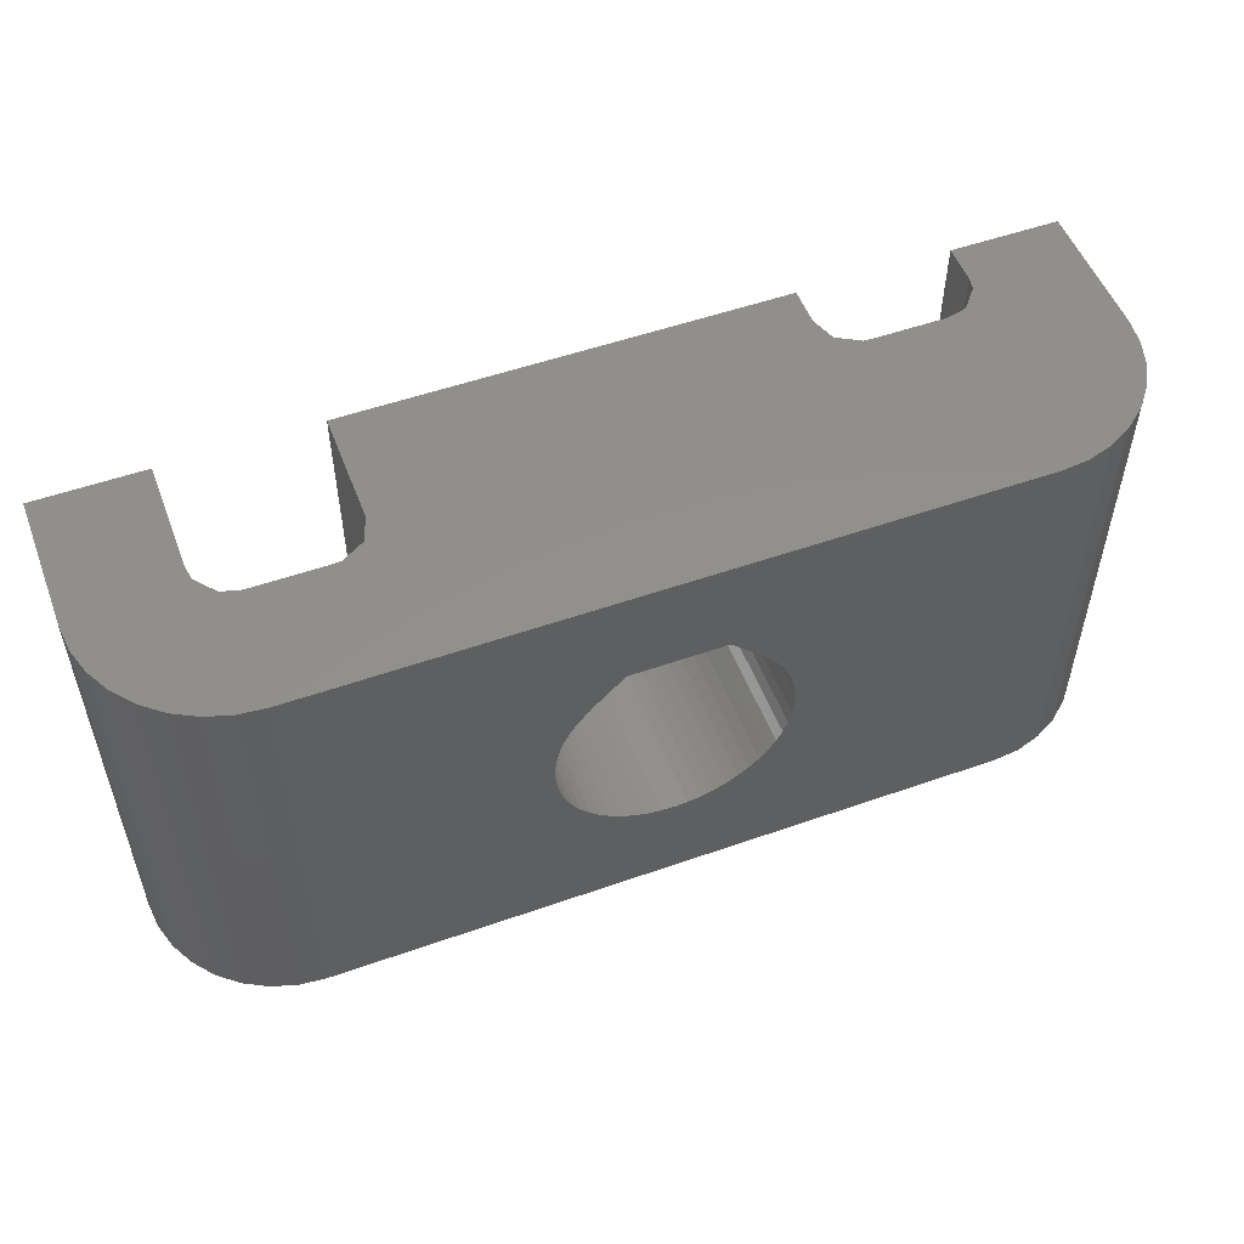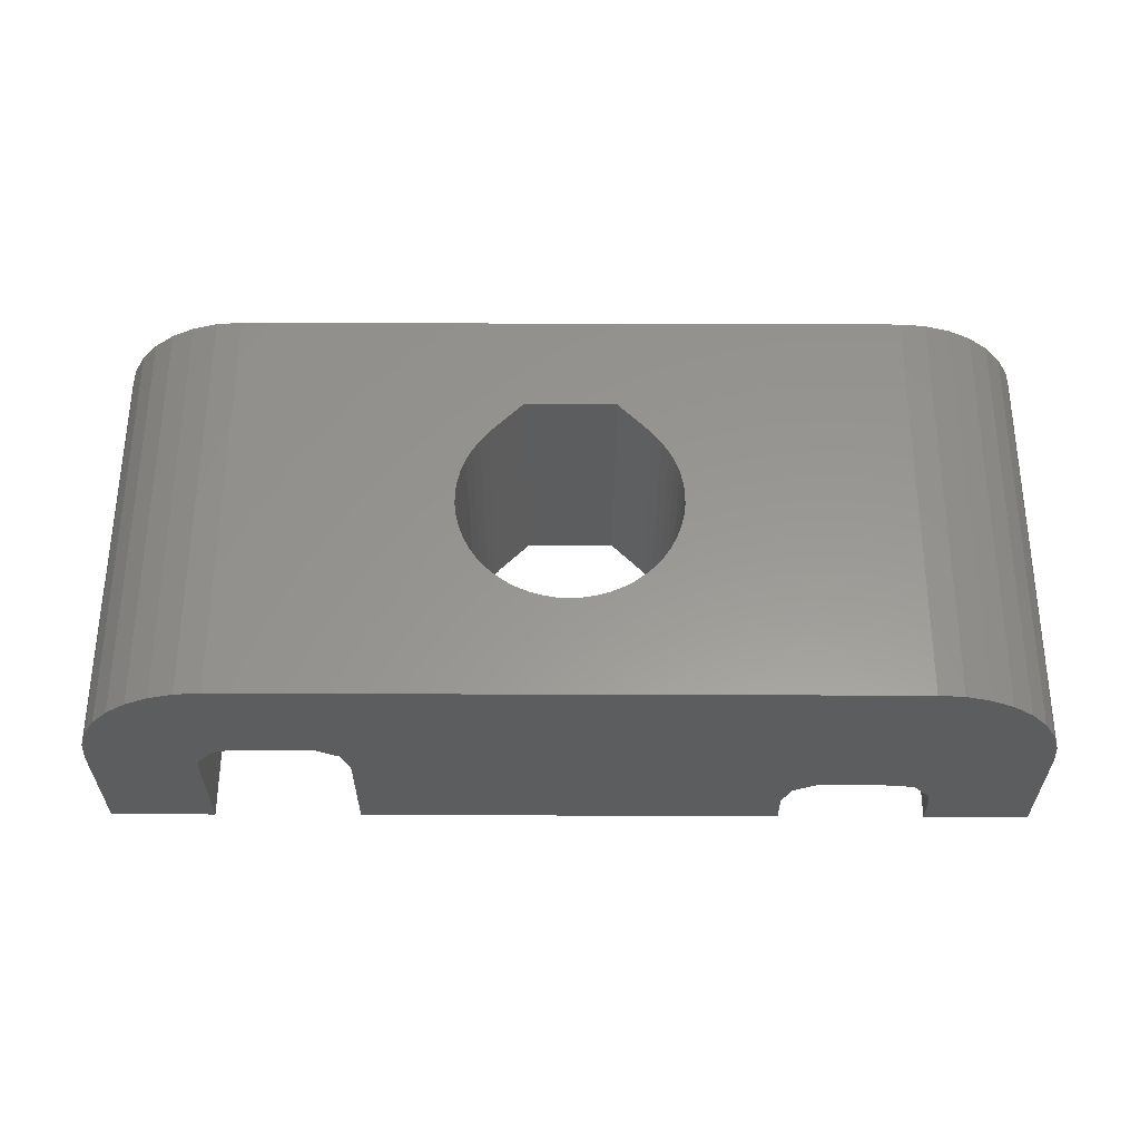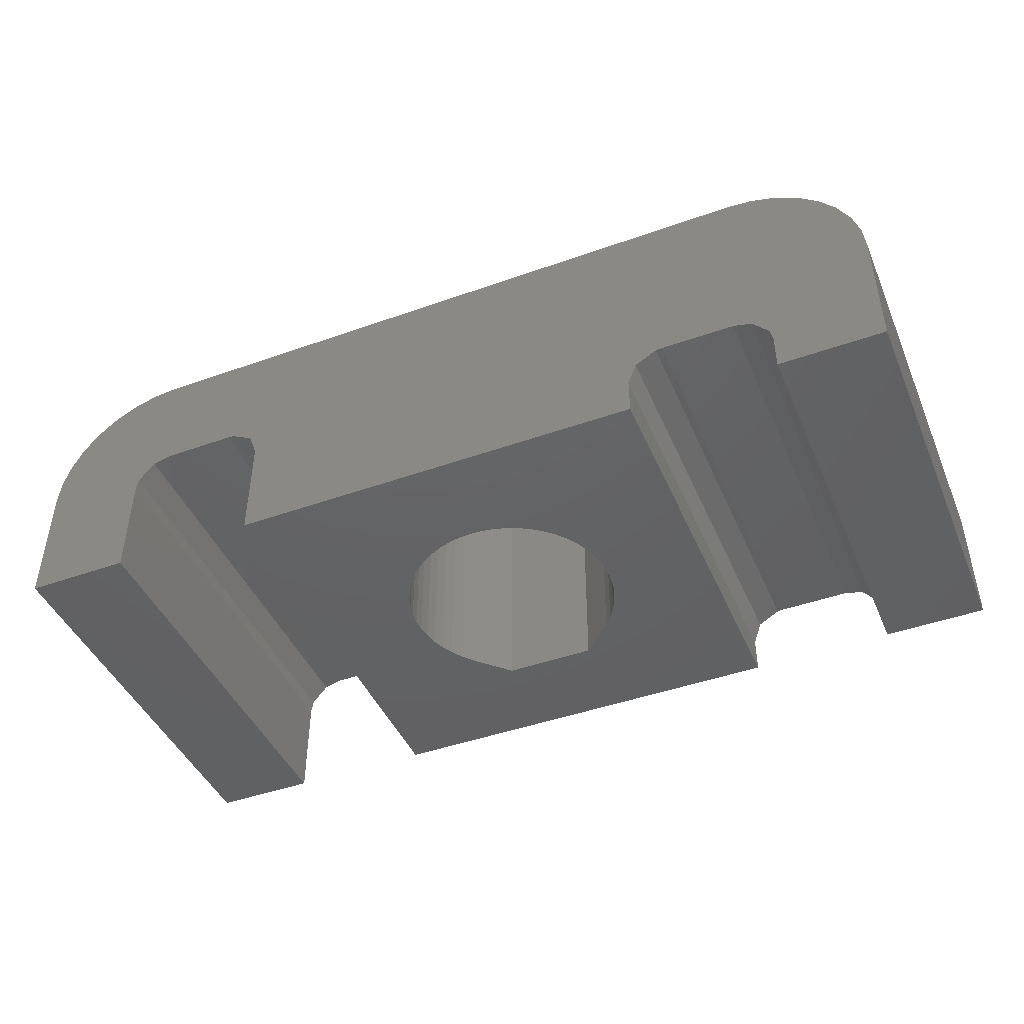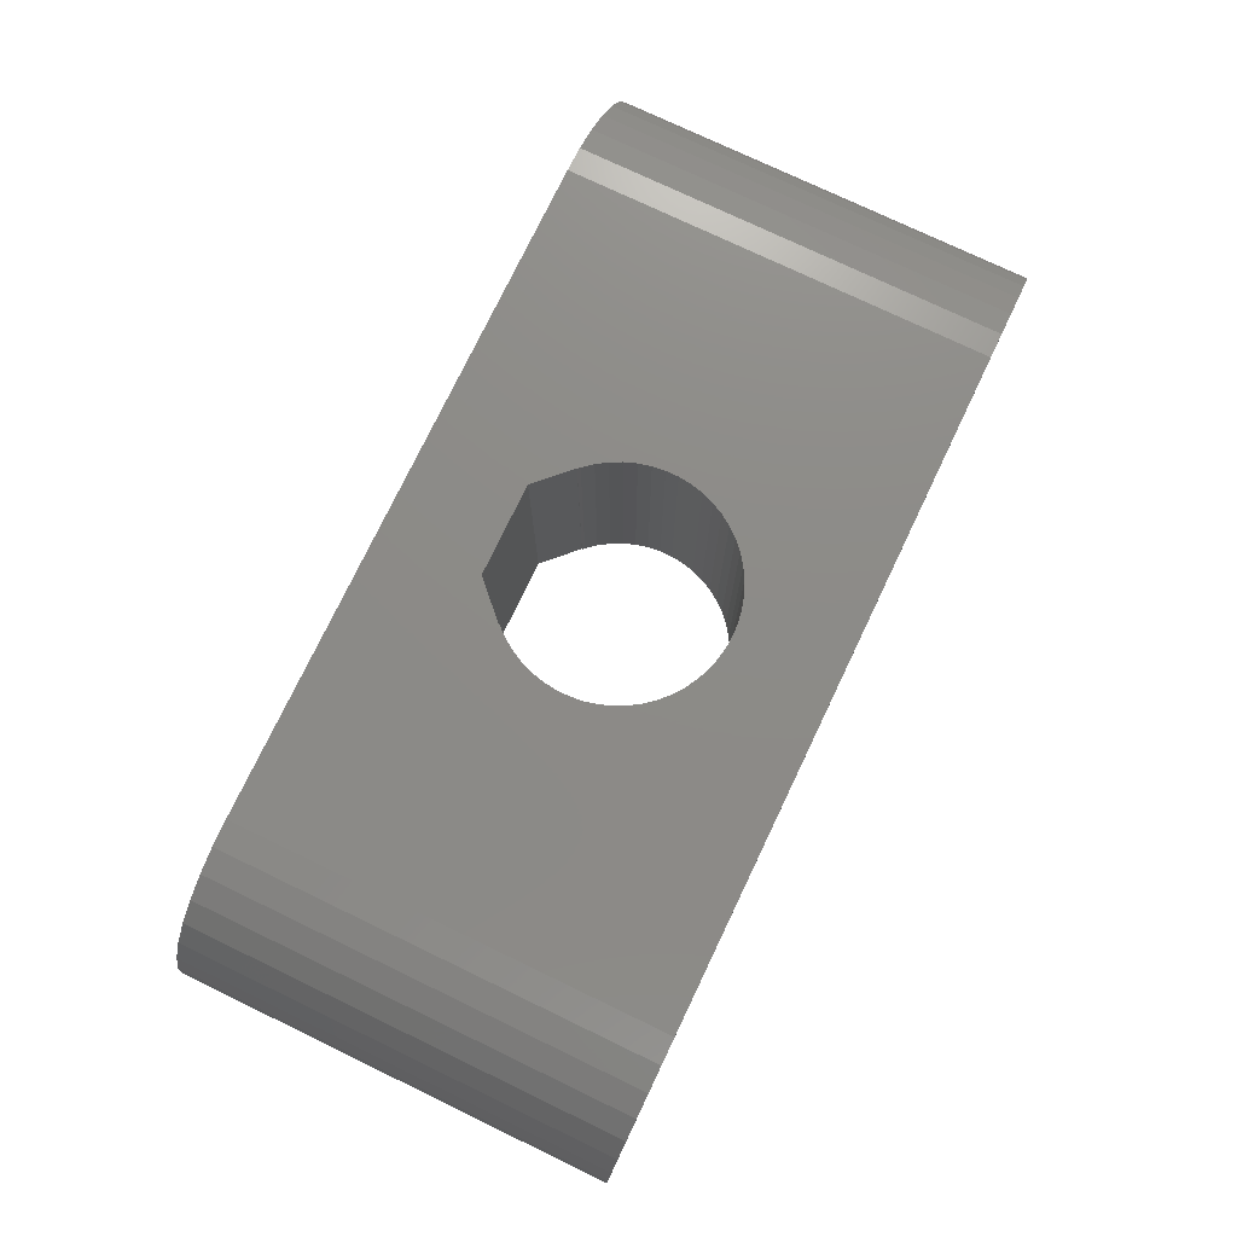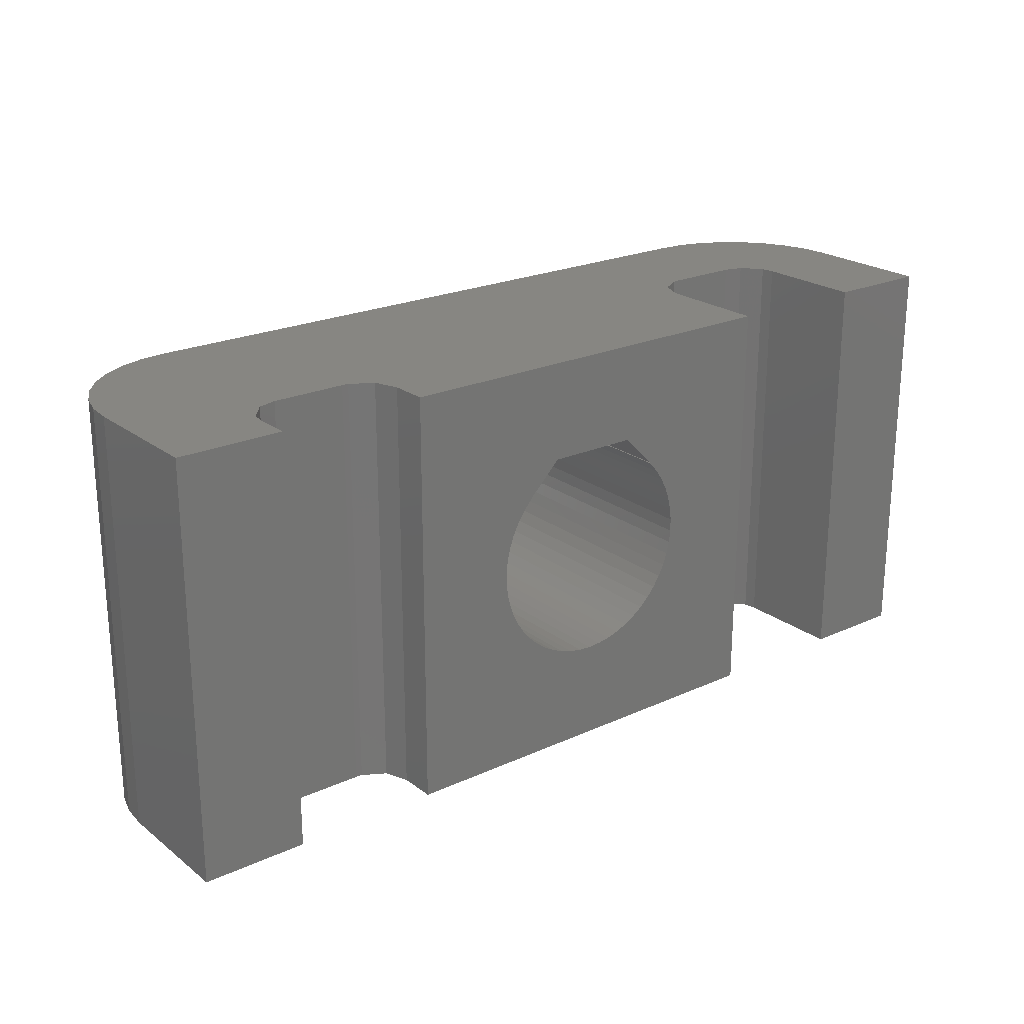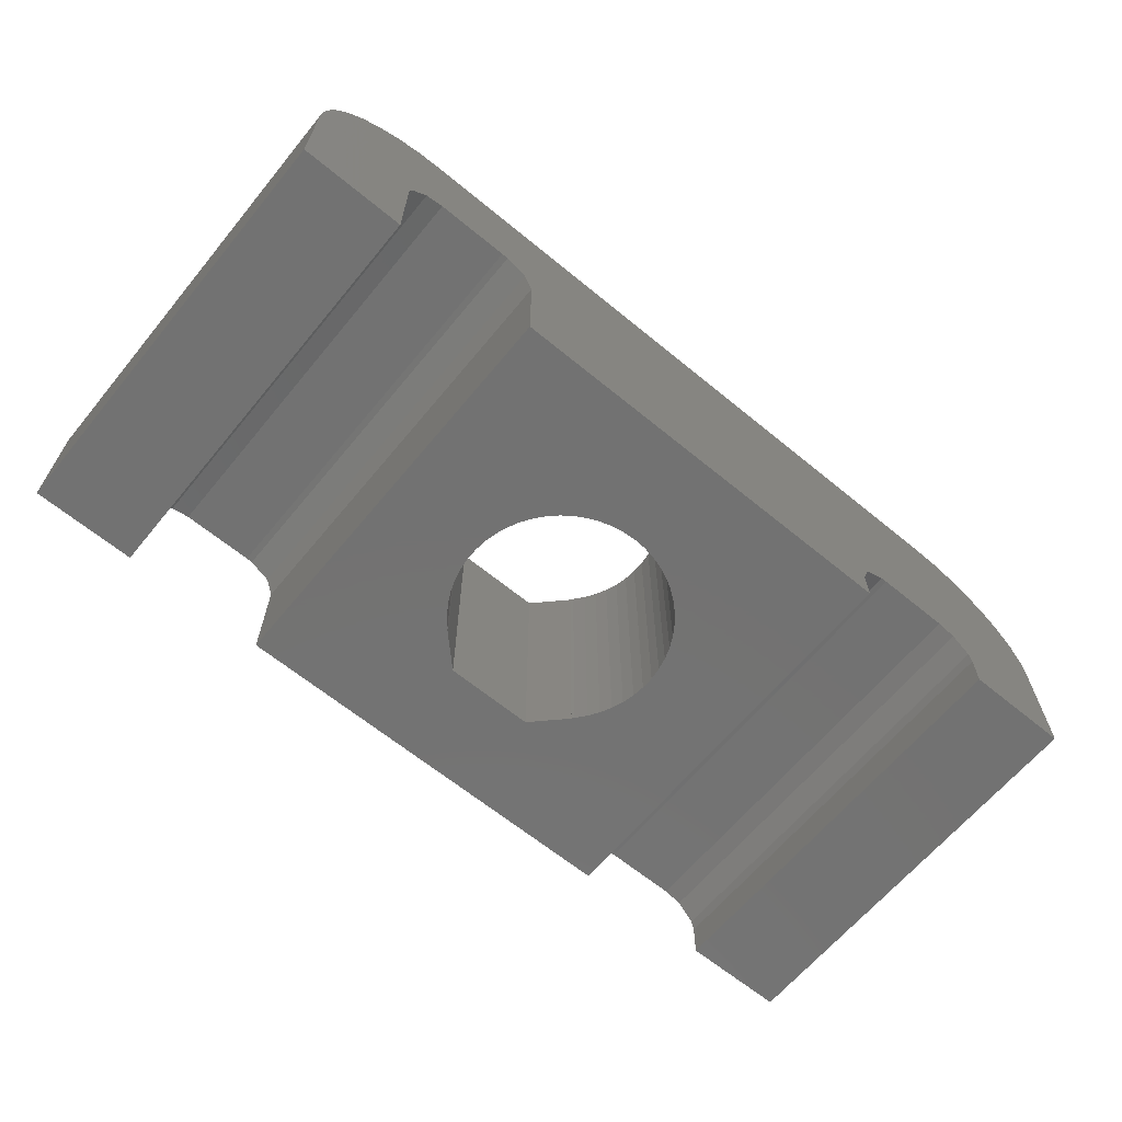
<metadata>
{"format":"stl","ext":"stl","renderer":"f3d","projection":"perspective","resolution":1024,"background":"white","views":[{"elev":52.8,"azim":159.3,"up":"+Z"},{"elev":58.8,"azim":-179.8,"up":"+Y"},{"elev":-44.6,"azim":-157.5,"up":"+Y"},{"elev":76.1,"azim":115.6,"up":"+Y"},{"elev":22.5,"azim":-38.1,"up":"+Z"},{"elev":-64.6,"azim":140.4,"up":"+Y"}]}
</metadata>
<code>
# stl→obj: 174 verts, 348 faces
v -0.2425 0 1.925
v 0 0 1.911
v -0.2425 5 1.925
v 0 5 1.911
v -0.4819 0 1.967
v -0.4819 5 1.967
v -0.7145 0 2.037
v -0.7145 5 2.037
v -0.8698 0 6.1
v -0.8698 5 6.1
v 0.8698 5 6.1
v 0.8698 0 6.1
v 4 0 8
v -0.9377 0 2.133
v -0.9377 5 2.133
v -1.148 0 2.254
v -1.148 5 2.254
v -1.343 0 2.399
v -1.343 5 2.399
v -1.485 0 5.485
v -1.476 0 5.476
v -1.476 5 5.476
v -1.485 5 5.485
v -1.52 0 5.434
v -1.52 5 5.434
v -1.52 0 2.566
v -1.52 5 2.566
v -1.676 0 2.752
v -1.676 5 2.752
v -1.676 0 5.248
v -1.676 5 5.248
v -1.809 0 2.955
v -1.809 5 2.955
v -1.809 0 5.045
v -1.809 5 5.045
v -1.918 0 3.172
v -1.918 5 3.172
v -1.918 0 4.828
v -1.918 5 4.828
v -2.002 0 3.401
v -2.002 5 3.401
v -2.002 0 4.599
v -2.002 5 4.599
v -2.058 0 3.637
v -2.058 5 3.637
v -2.058 0 4.363
v -2.058 5 4.363
v -2.086 0 3.879
v -2.086 5 3.879
v -2.086 0 4.121
v -2.086 5 4.121
v -4 0 0
v -4 0 8
v -4 0.7 8
v -4 0.7 0
v 4 0 0
v 4 2.1 0
v 4 2.1 8
v -4.164 1.15 0
v -4.164 1.15 8
v 4.164 2.55 0
v 4.164 2.55 8
v -4.578 1.389 0
v -4.578 1.389 8
v -4.7 1.4 0
v -4.7 1.4 8
v -6.1 1.4 0
v -6.1 1.4 8
v -6.3 5 0
v -6.3 5 8
v 6.3 5 0
v 6.3 5 8
v -6.45 1.306 0
v -6.45 1.306 8
v -6.758 0.9394 0
v -6.758 0.9394 8
v -6.788 4.952 0
v -6.788 4.952 8
v -6.8 0 0
v -6.8 0.7 0
v -6.8 0 8
v -6.8 0.7 8
v -7.257 4.81 0
v -7.257 4.81 8
v -7.689 4.579 0
v -7.689 4.579 8
v -8.068 4.268 0
v -8.068 4.268 8
v -8.379 3.889 0
v -8.379 3.889 8
v -8.61 3.457 0
v -8.61 3.457 8
v -8.752 2.988 0
v -8.752 2.988 8
v -8.8 0 0
v -8.8 0 8
v -8.8 2.5 8
v -8.8 2.5 0
v 0.2425 0 1.925
v 0.2425 5 1.925
v 0.4819 0 1.967
v 0.4819 5 1.967
v 0.7145 0 2.037
v 0.7145 5 2.037
v 0.9377 0 2.133
v 0.9377 5 2.133
v 1.485 5 5.485
v 1.485 0 5.485
v 1.148 0 2.254
v 1.148 5 2.254
v 1.343 0 2.399
v 1.343 5 2.399
v 1.52 0 2.566
v 1.52 5 2.566
v 1.476 0 5.476
v 1.476 5 5.476
v 1.52 5 5.434
v 1.52 0 5.434
v 1.676 0 5.248
v 1.676 5 5.248
v 1.676 0 2.752
v 1.676 5 2.752
v 1.809 0 2.955
v 1.809 5 2.955
v 1.809 0 5.045
v 1.809 5 5.045
v 1.918 0 3.172
v 1.918 5 3.172
v 1.918 0 4.828
v 1.918 5 4.828
v 2.002 0 3.401
v 2.002 5 3.401
v 2.002 0 4.599
v 2.002 5 4.599
v 2.058 0 3.637
v 2.058 5 3.637
v 2.058 0 4.363
v 2.058 5 4.363
v 2.086 0 3.879
v 2.086 5 3.879
v 2.086 0 4.121
v 2.086 5 4.121
v 4.578 2.789 0
v 4.578 2.789 8
v 4.7 2.8 0
v 4.7 2.8 8
v 6.1 2.8 0
v 6.1 2.8 8
v 6.788 4.952 0
v 6.45 2.706 0
v 6.45 2.706 8
v 6.788 4.952 8
v 6.758 2.339 0
v 7.257 4.81 0
v 7.689 4.579 0
v 8.068 4.268 0
v 8.379 3.889 0
v 6.758 2.339 8
v 7.257 4.81 8
v 6.8 2.1 0
v 8.61 3.457 0
v 8.752 2.988 0
v 8.8 2.5 0
v 6.8 2.1 8
v 6.8 0 0
v 6.8 0 8
v 8.8 0 0
v 8.8 0 8
v 7.689 4.579 8
v 8.068 4.268 8
v 8.379 3.889 8
v 8.61 3.457 8
v 8.752 2.988 8
v 8.8 2.5 8
f 1 2 3
f 3 2 4
f 5 1 6
f 6 1 3
f 7 5 8
f 8 5 6
f 9 10 11
f 9 12 13
f 9 11 12
f 14 7 15
f 15 7 8
f 16 14 17
f 17 14 15
f 18 16 19
f 19 16 17
f 20 10 9
f 20 21 22
f 20 22 23
f 20 23 10
f 24 21 20
f 24 22 21
f 24 25 22
f 25 23 22
f 26 18 27
f 27 18 19
f 28 26 27
f 28 27 29
f 30 24 20
f 30 31 24
f 31 23 25
f 31 25 24
f 32 28 29
f 32 29 33
f 34 35 30
f 35 31 30
f 36 32 33
f 36 33 37
f 38 39 34
f 39 35 34
f 40 36 37
f 40 37 41
f 42 43 38
f 43 39 38
f 44 40 41
f 44 41 45
f 46 47 42
f 47 43 42
f 48 44 45
f 48 45 49
f 48 49 50
f 50 49 51
f 50 51 46
f 51 47 46
f 52 1 5
f 52 5 7
f 52 7 14
f 52 14 16
f 52 16 18
f 52 18 26
f 52 26 28
f 52 28 32
f 52 32 36
f 52 36 40
f 52 40 44
f 52 44 48
f 52 48 53
f 52 53 54
f 52 55 56
f 52 54 55
f 52 2 1
f 52 56 2
f 53 9 13
f 53 20 9
f 53 30 20
f 53 34 30
f 53 38 34
f 53 42 38
f 53 46 42
f 53 48 50
f 53 50 46
f 53 13 54
f 55 57 56
f 54 13 58
f 59 55 60
f 59 57 55
f 59 61 57
f 60 55 54
f 60 54 58
f 60 58 62
f 63 59 60
f 63 60 64
f 65 63 64
f 65 64 66
f 67 65 66
f 67 66 68
f 69 3 4
f 69 6 3
f 69 8 6
f 69 15 8
f 69 17 15
f 69 19 17
f 69 27 19
f 69 29 27
f 69 33 29
f 69 37 33
f 69 41 37
f 69 45 41
f 69 49 45
f 69 59 63
f 69 63 65
f 69 65 67
f 69 70 49
f 69 4 71
f 69 61 59
f 69 71 61
f 70 10 23
f 70 23 31
f 70 31 35
f 70 35 39
f 70 39 43
f 70 43 47
f 70 47 51
f 70 51 49
f 70 60 62
f 70 64 60
f 70 66 64
f 70 68 66
f 70 11 10
f 70 62 72
f 70 72 11
f 73 67 68
f 73 68 74
f 75 73 76
f 76 73 74
f 77 69 67
f 77 78 69
f 78 68 70
f 78 70 69
f 79 80 81
f 81 80 82
f 80 75 82
f 82 75 76
f 83 77 67
f 83 84 77
f 84 68 78
f 84 78 77
f 85 67 73
f 85 83 67
f 85 86 83
f 86 68 84
f 86 74 68
f 86 84 83
f 87 85 73
f 87 88 85
f 88 74 86
f 88 86 85
f 89 87 73
f 89 88 87
f 89 90 88
f 90 74 88
f 91 89 73
f 91 90 89
f 91 92 90
f 92 74 90
f 93 91 73
f 93 92 91
f 93 94 92
f 94 74 92
f 95 75 80
f 95 79 81
f 95 81 96
f 95 80 79
f 95 96 97
f 95 98 75
f 95 97 98
f 96 76 97
f 96 81 82
f 96 82 76
f 98 73 75
f 98 93 73
f 98 94 93
f 98 97 94
f 97 74 94
f 97 76 74
f 2 99 4
f 2 56 99
f 4 99 100
f 4 100 71
f 99 101 100
f 99 56 101
f 100 101 102
f 100 102 71
f 101 103 102
f 101 56 103
f 102 103 104
f 102 104 71
f 103 105 104
f 103 56 105
f 104 105 106
f 104 106 71
f 12 11 107
f 12 108 13
f 12 107 108
f 11 72 107
f 105 109 106
f 105 56 109
f 106 109 110
f 106 110 71
f 109 111 110
f 109 56 111
f 110 111 112
f 110 112 71
f 111 113 112
f 111 56 113
f 112 113 114
f 112 114 71
f 115 116 117
f 115 108 107
f 115 107 116
f 115 118 108
f 115 117 118
f 116 107 117
f 108 118 119
f 108 119 13
f 107 120 117
f 107 72 120
f 118 117 119
f 117 120 119
f 113 121 122
f 113 122 114
f 113 56 121
f 114 122 71
f 121 123 124
f 121 124 122
f 121 56 123
f 119 120 125
f 119 125 13
f 122 124 71
f 120 126 125
f 120 72 126
f 123 127 128
f 123 128 124
f 123 56 127
f 125 126 129
f 125 129 13
f 124 128 71
f 126 130 129
f 126 72 130
f 127 131 132
f 127 132 128
f 127 56 131
f 129 130 133
f 129 133 13
f 128 132 71
f 130 134 133
f 130 72 134
f 131 135 136
f 131 136 132
f 131 56 135
f 133 134 137
f 133 137 13
f 132 136 71
f 134 138 137
f 134 72 138
f 135 139 140
f 135 140 136
f 135 56 139
f 137 138 141
f 137 141 13
f 136 140 71
f 138 142 141
f 138 72 142
f 139 141 142
f 139 142 140
f 139 56 13
f 139 13 141
f 140 142 72
f 140 72 71
f 56 57 13
f 13 57 58
f 57 61 58
f 58 61 62
f 61 143 144
f 61 144 62
f 61 71 143
f 62 144 72
f 143 145 146
f 143 146 144
f 143 71 145
f 144 146 72
f 145 147 148
f 145 148 146
f 145 71 147
f 146 148 72
f 147 71 149
f 147 150 151
f 147 151 148
f 147 149 150
f 148 151 152
f 148 152 72
f 71 72 149
f 72 152 149
f 150 153 151
f 150 149 154
f 150 154 155
f 150 155 156
f 150 156 157
f 150 157 153
f 151 153 158
f 151 158 159
f 151 159 152
f 153 160 158
f 153 157 161
f 153 161 162
f 153 162 163
f 153 163 160
f 158 160 164
f 158 164 159
f 149 152 154
f 152 159 154
f 165 166 164
f 165 160 167
f 165 164 160
f 165 167 168
f 165 168 166
f 166 168 164
f 160 163 167
f 164 169 159
f 164 170 169
f 164 171 170
f 164 172 171
f 164 173 172
f 164 168 174
f 164 174 173
f 154 159 155
f 159 169 155
f 155 169 156
f 169 170 156
f 156 170 171
f 156 171 157
f 157 171 172
f 157 172 161
f 161 172 173
f 161 173 162
f 162 173 174
f 162 174 163
f 167 163 168
f 168 163 174

</code>
